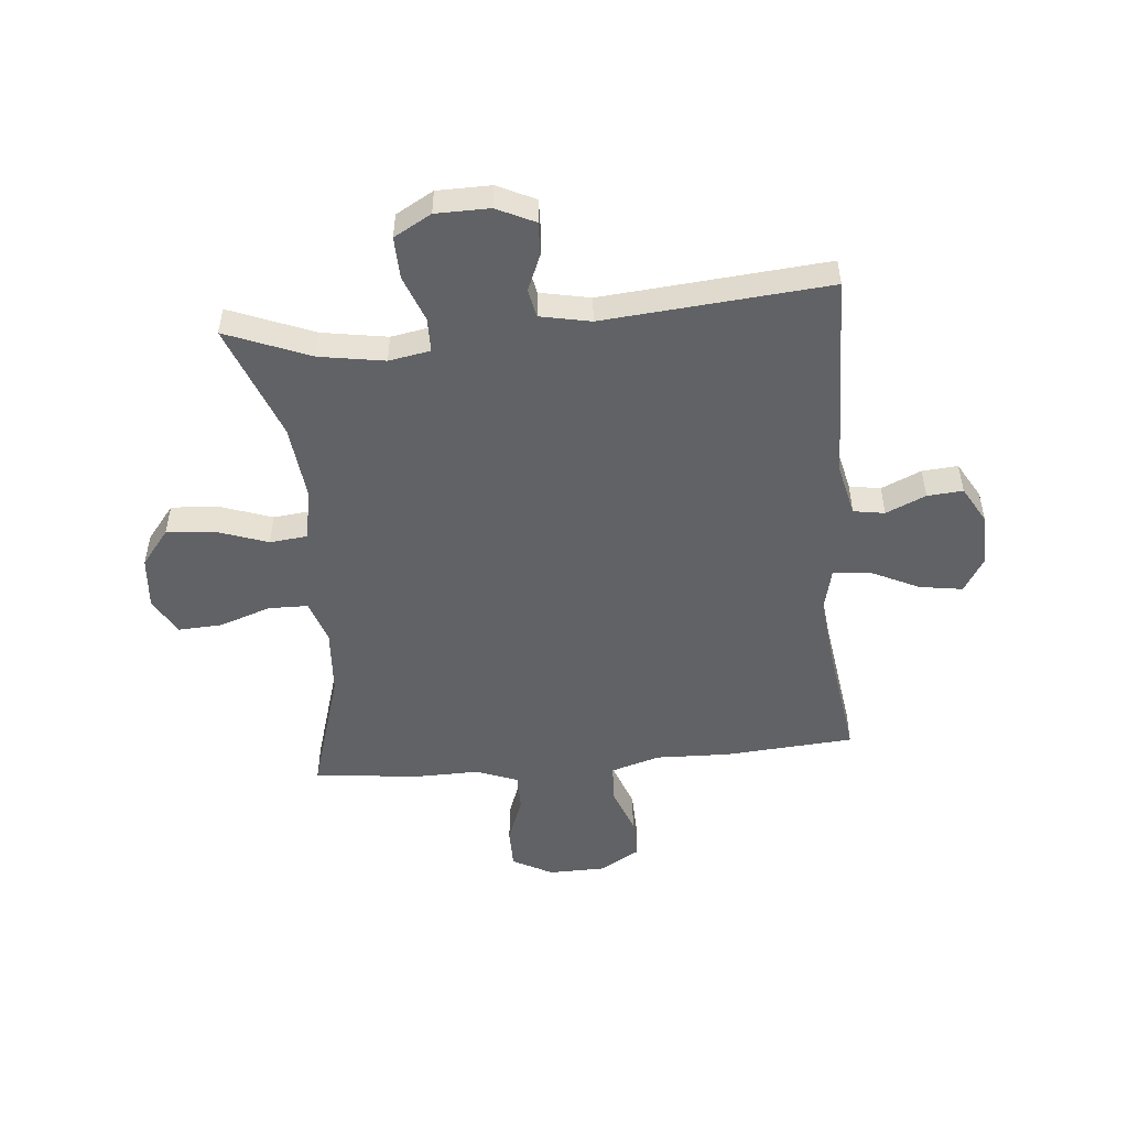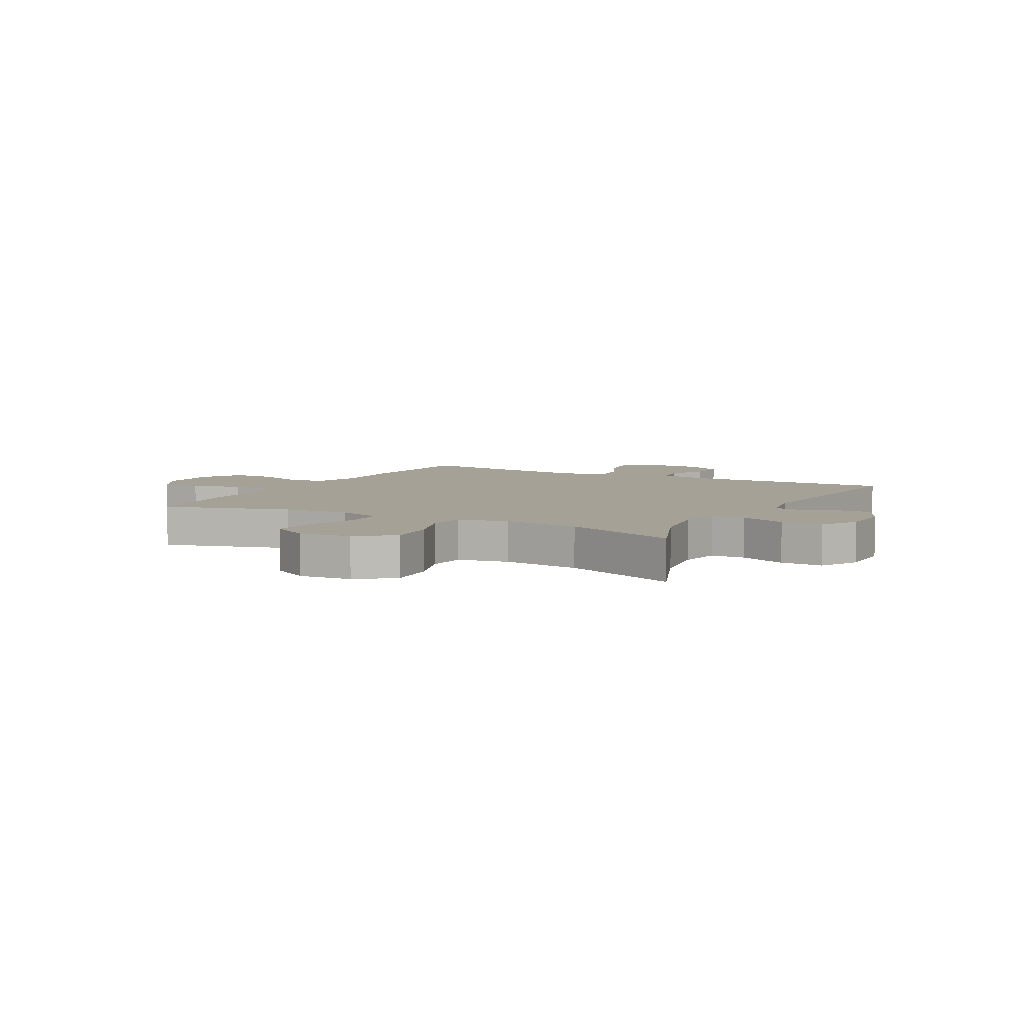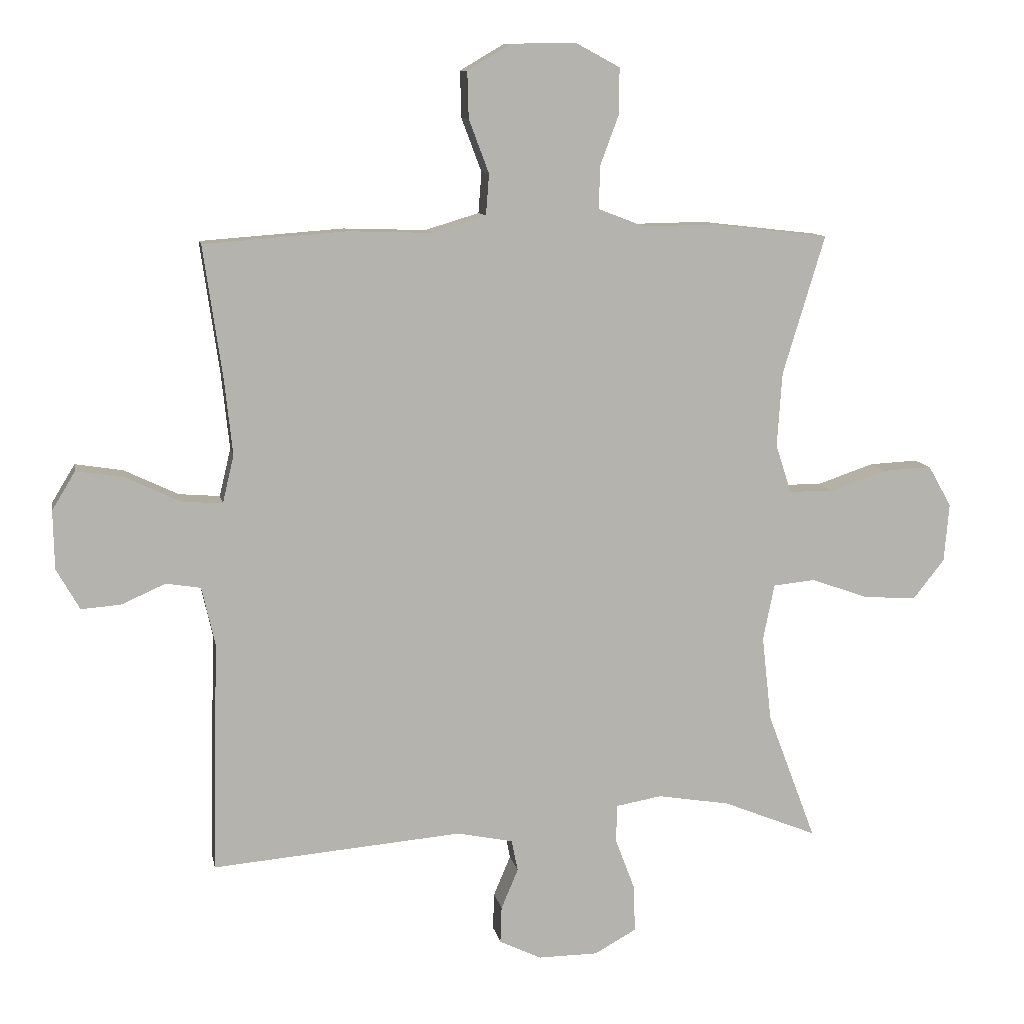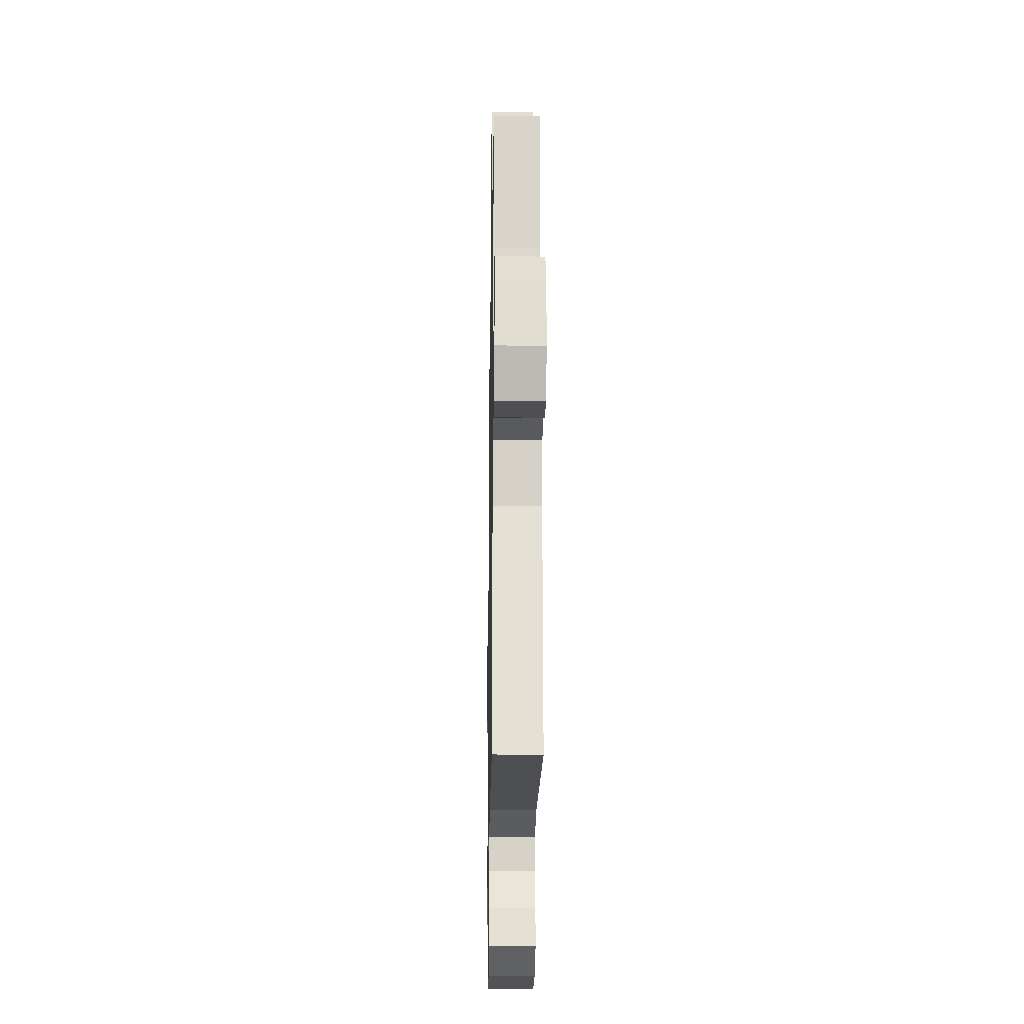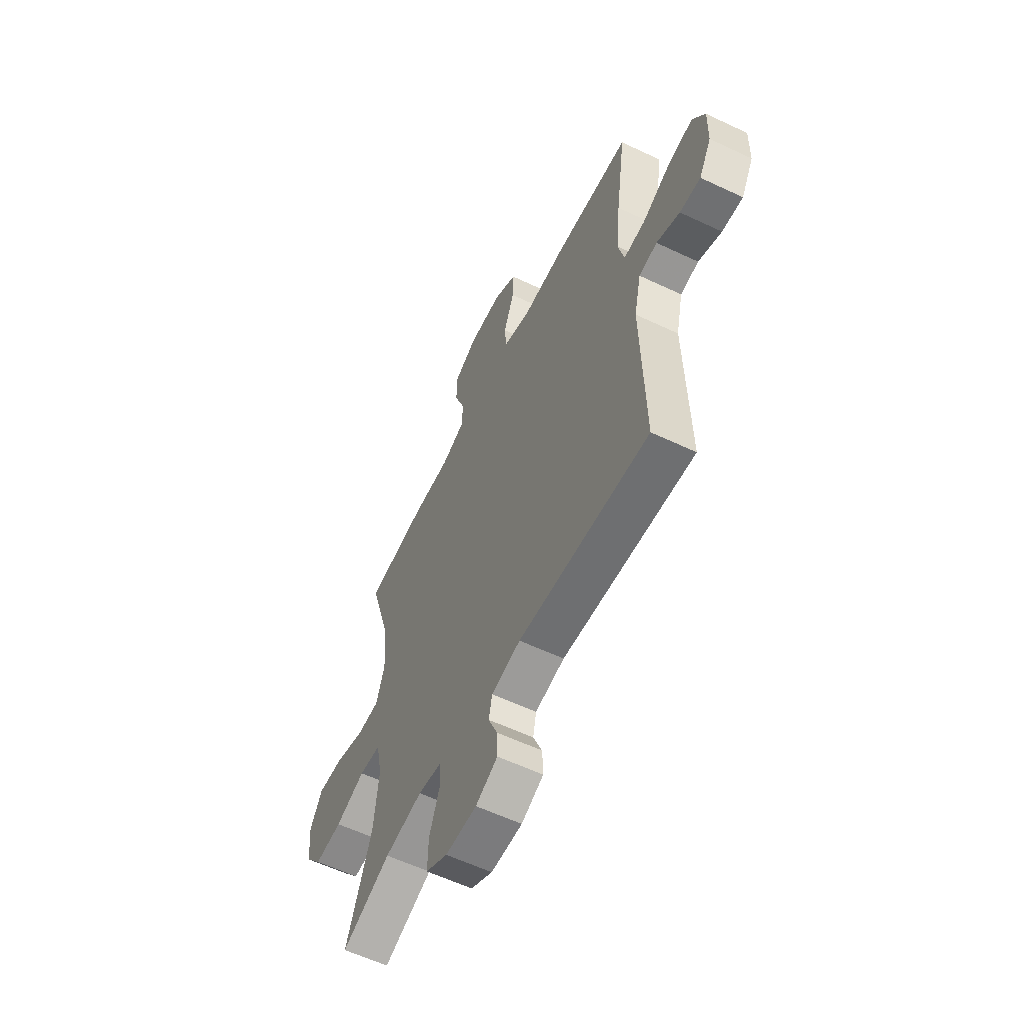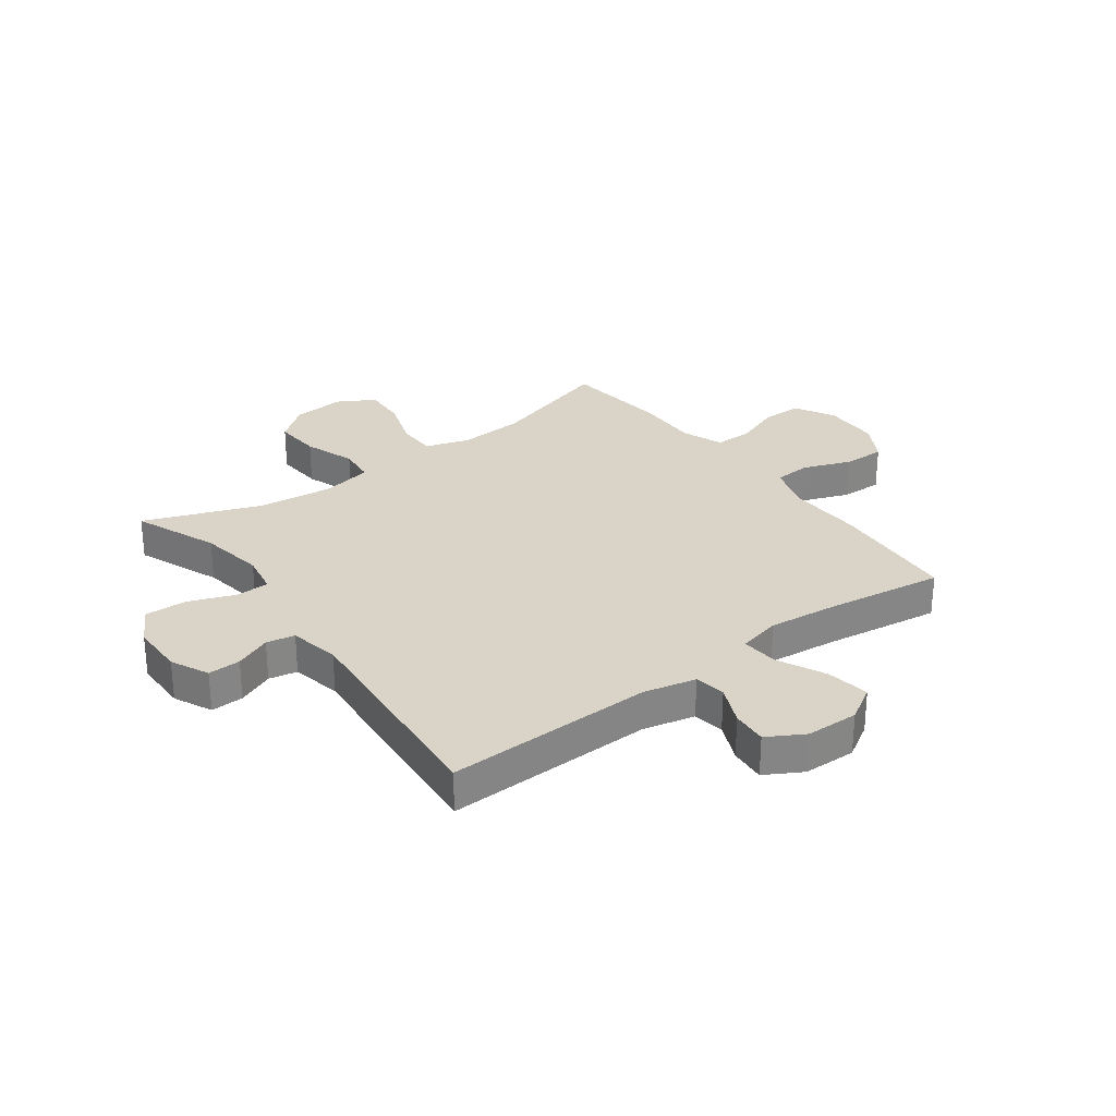
<metadata>
{"format":"obj","ext":"obj","renderer":"f3d","projection":"perspective","resolution":1024,"background":"white","views":[{"elev":-50.6,"azim":-174.7,"up":"+Y"},{"elev":6.2,"azim":118.7,"up":"+Y"},{"elev":10.1,"azim":-10.5,"up":"+Z"},{"elev":-22.5,"azim":-90.9,"up":"+Z"},{"elev":-59.1,"azim":-116.0,"up":"+Z"},{"elev":28.8,"azim":-126.5,"up":"+Y"}]}
</metadata>
<code>
v -0.5 0.07 0.5
v -0.272 0.07 0.517
v -0.141 0.07 0.513
v -0.055 0.07 0.539
v -0.05 0.07 0.604
v -0.082 0.07 0.689
v -0.084 0.07 0.763
v -0.014 0.07 0.804
v 0.087 0.07 0.806
v 0.158 0.07 0.768
v 0.158 0.07 0.696
v 0.127 0.07 0.613
v 0.127 0.07 0.547
v 0.2 0.07 0.519
v 0.315 0.07 0.521
v 0.5 0.07 0.5
v 0.433 0.07 0.279
v 0.425 0.07 0.161
v 0.45 0.07 0.084
v 0.52 0.07 0.083
v 0.611 0.07 0.114
v 0.688 0.07 0.118
v 0.725 0.07 0.053
v 0.717 0.07 -0.04
v 0.667 0.07 -0.103
v 0.583 0.07 -0.097
v 0.492 0.07 -0.065
v 0.426 0.07 -0.072
v 0.408 0.07 -0.161
v 0.423 0.07 -0.296
v 0.5 0.07 -0.5
v 0.351 0.07 -0.44
v 0.236 0.07 -0.421
v 0.163 0.07 -0.434
v 0.162 0.07 -0.494
v 0.193 0.07 -0.576
v 0.195 0.07 -0.65
v 0.129 0.07 -0.687
v 0.034 0.07 -0.688
v -0.033 0.07 -0.656
v -0.031 0.07 -0.598
v -0.004 0.07 -0.534
v -0.014 0.07 -0.484
v -0.103 0.07 -0.466
v -0.5 0.07 -0.5
v -0.491 0.07 -0.132
v -0.512 0.07 -0.04
v -0.567 0.07 -0.031
v -0.637 0.07 -0.062
v -0.7 0.07 -0.067
v -0.737 0.07 -0.002
v -0.739 0.07 0.091
v -0.702 0.07 0.152
v -0.626 0.07 0.14
v -0.54 0.07 0.099
v -0.475 0.07 0.094
v -0.457 0.07 0.17
v -0.47 0.07 0.292
v -0.5 0 0.5
v -0.272 0 0.517
v -0.141 0 0.513
v -0.055 0 0.539
v -0.05 0 0.604
v -0.082 0 0.689
v -0.084 0 0.763
v -0.014 0 0.804
v 0.087 0 0.806
v 0.158 0 0.768
v 0.158 0 0.696
v 0.127 0 0.613
v 0.127 0 0.547
v 0.2 0 0.519
v 0.315 0 0.521
v 0.5 0 0.5
v 0.433 0 0.279
v 0.425 0 0.161
v 0.45 0 0.084
v 0.52 0 0.083
v 0.611 0 0.114
v 0.688 0 0.118
v 0.725 0 0.053
v 0.717 0 -0.04
v 0.667 0 -0.103
v 0.583 0 -0.097
v 0.492 0 -0.065
v 0.426 0 -0.072
v 0.408 0 -0.161
v 0.423 0 -0.296
v 0.5 0 -0.5
v 0.351 0 -0.44
v 0.236 0 -0.421
v 0.163 0 -0.434
v 0.162 0 -0.494
v 0.193 0 -0.576
v 0.195 0 -0.65
v 0.129 0 -0.687
v 0.034 0 -0.688
v -0.033 0 -0.656
v -0.031 0 -0.598
v -0.004 0 -0.534
v -0.014 0 -0.484
v -0.103 0 -0.466
v -0.5 0 -0.5
v -0.491 0 -0.132
v -0.512 0 -0.04
v -0.567 0 -0.031
v -0.637 0 -0.062
v -0.7 0 -0.067
v -0.737 0 -0.002
v -0.739 0 0.091
v -0.702 0 0.152
v -0.626 0 0.14
v -0.54 0 0.099
v -0.475 0 0.094
v -0.457 0 0.17
v -0.47 0 0.292
f 53 54 55
f 52 53 55
f 51 52 55
f 50 51 55
f 49 50 55
f 48 49 55
f 47 48 55 56
f 46 47 56
f 46 56 57
f 45 46 57
f 44 45 57
f 40 41 42
f 39 40 42
f 38 39 42
f 37 38 42
f 36 37 42
f 35 36 42
f 34 35 42 43
f 30 31 32
f 29 30 32 33
f 28 29 33 34
f 25 26 27
f 24 25 27
f 23 24 27
f 22 23 27
f 21 22 27
f 20 21 27
f 19 20 27 28
f 44 57 58
f 43 44 58
f 34 43 58
f 28 34 58
f 19 28 58
f 18 19 58
f 10 11 12
f 9 10 12
f 8 9 12
f 7 8 12
f 6 7 12
f 5 6 12
f 4 5 12 13
f 3 4 13 14
f 1 2 3
f 58 1 3
f 18 58 3
f 17 18 3
f 15 16 17
f 14 15 17
f 3 14 17
f 113 112 111
f 113 111 110
f 113 110 109
f 113 109 108
f 113 108 107
f 113 107 106
f 114 113 106 105
f 114 105 104
f 115 114 104
f 115 104 103
f 115 103 102
f 100 99 98
f 100 98 97
f 100 97 96
f 100 96 95
f 100 95 94
f 100 94 93
f 101 100 93 92
f 90 89 88
f 91 90 88 87
f 92 91 87 86
f 85 84 83
f 85 83 82
f 85 82 81
f 85 81 80
f 85 80 79
f 85 79 78
f 86 85 78 77
f 116 115 102
f 116 102 101
f 116 101 92
f 116 92 86
f 116 86 77
f 116 77 76
f 70 69 68
f 70 68 67
f 70 67 66
f 70 66 65
f 70 65 64
f 70 64 63
f 71 70 63 62
f 72 71 62 61
f 61 60 59
f 61 59 116
f 61 116 76
f 61 76 75
f 75 74 73
f 75 73 72
f 75 72 61
f 1 59 60 2
f 2 60 61 3
f 3 61 62 4
f 4 62 63 5
f 5 63 64 6
f 6 64 65 7
f 7 65 66 8
f 8 66 67 9
f 9 67 68 10
f 10 68 69 11
f 11 69 70 12
f 12 70 71 13
f 13 71 72 14
f 14 72 73 15
f 15 73 74 16
f 16 74 75 17
f 17 75 76 18
f 18 76 77 19
f 19 77 78 20
f 20 78 79 21
f 21 79 80 22
f 22 80 81 23
f 23 81 82 24
f 24 82 83 25
f 25 83 84 26
f 26 84 85 27
f 27 85 86 28
f 28 86 87 29
f 29 87 88 30
f 30 88 89 31
f 31 89 90 32
f 32 90 91 33
f 33 91 92 34
f 34 92 93 35
f 35 93 94 36
f 36 94 95 37
f 37 95 96 38
f 38 96 97 39
f 39 97 98 40
f 40 98 99 41
f 41 99 100 42
f 42 100 101 43
f 43 101 102 44
f 44 102 103 45
f 45 103 104 46
f 46 104 105 47
f 47 105 106 48
f 48 106 107 49
f 49 107 108 50
f 50 108 109 51
f 51 109 110 52
f 52 110 111 53
f 53 111 112 54
f 54 112 113 55
f 55 113 114 56
f 56 114 115 57
f 57 115 116 58
f 58 116 59 1

</code>
